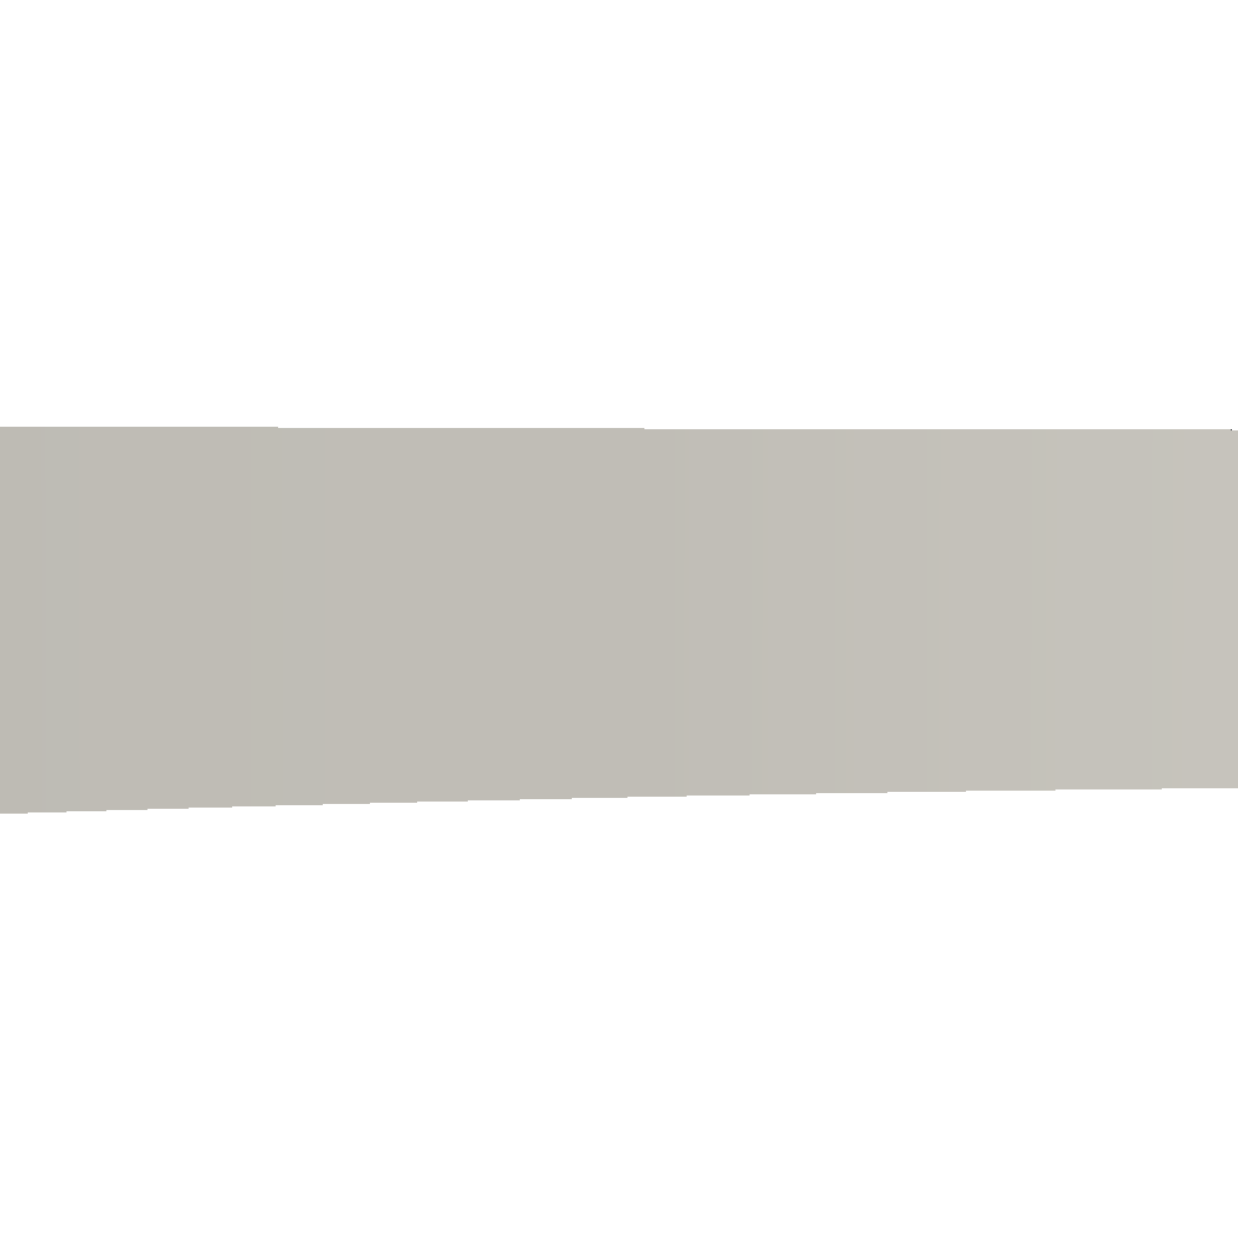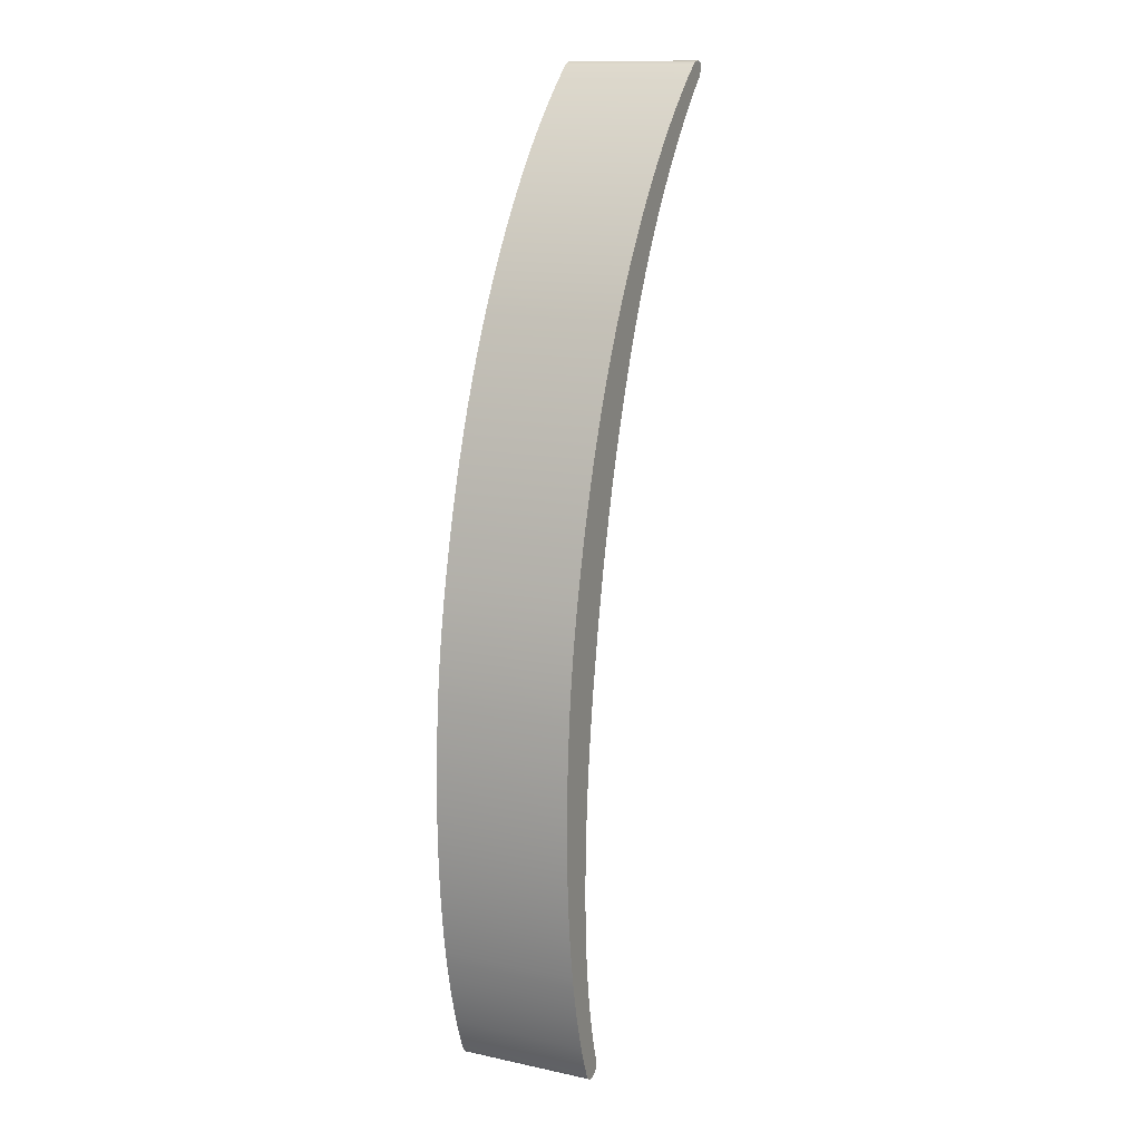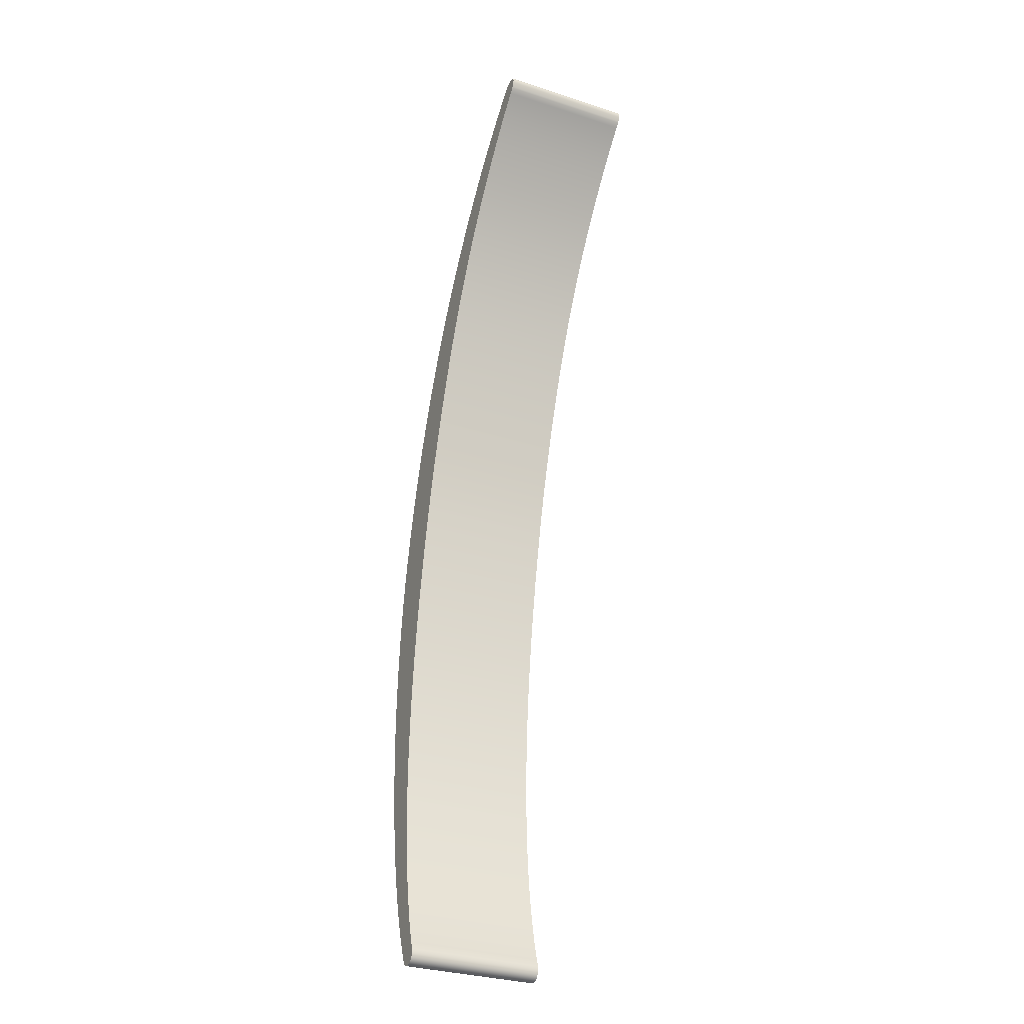
<metadata>
{"format":"obj","ext":"obj","renderer":"f3d","projection":"perspective","resolution":1024,"background":"white","views":[{"elev":1.5,"azim":56.0,"up":"+Z"},{"elev":14.0,"azim":-64.8,"up":"+Y"},{"elev":-31.2,"azim":65.3,"up":"+Y"}]}
</metadata>
<code>
o left_parenthesis.001_Text.134
v 0.09795 0.6513 -0.04999
v 0.09905 0.6519 -0.04999
v 0.08742 0.6422 -0.04999
v 0.09795 0.6513 0.04999
v 0.09905 0.6519 0.04999
v 0.08742 0.6422 0.04999
v 0.07708 0.6327 0.04999
v 0.06694 0.6227 0.04999
v 0.07708 0.6327 -0.04999
v 0.06694 0.6227 -0.04999
v 0.05698 0.6123 -0.04999
v 0.04722 0.6015 -0.04999
v 0.05698 0.6123 0.04999
v 0.04722 0.6015 0.04999
v 0.03765 0.5902 0.04999
v 0.02827 0.5785 0.04999
v 0.03765 0.5902 -0.04999
v 0.02827 0.5785 -0.04999
v 0.01908 0.5663 -0.04999
v 0.01009 0.5537 -0.04999
v 0.01908 0.5663 0.04999
v 0.01009 0.5537 0.04999
v 0.001282 0.5407 0.04999
v -0.007331 0.5273 0.04999
v 0.001282 0.5407 -0.04999
v -0.007331 0.5273 -0.04999
v -0.01575 0.5134 -0.04999
v -0.02391 0.4991 -0.04999
v -0.01575 0.5134 0.04999
v -0.02391 0.4991 0.04999
v -0.03173 0.4845 0.04999
v -0.03921 0.4695 0.04999
v -0.03173 0.4845 -0.04999
v -0.03921 0.4695 -0.04999
v -0.04636 0.4543 -0.04999
v -0.05317 0.4387 -0.04999
v -0.04636 0.4543 0.04999
v -0.05317 0.4387 0.04999
v -0.05964 0.4227 0.04999
v -0.06577 0.4065 0.04999
v -0.05964 0.4227 -0.04999
v -0.06577 0.4065 -0.04999
v -0.07157 0.3899 -0.04999
v -0.07703 0.373 -0.04999
v -0.07157 0.3899 0.04999
v -0.07703 0.373 0.04999
v -0.08216 0.3557 0.04999
v -0.08694 0.3381 0.04999
v -0.08216 0.3557 -0.04999
v -0.08694 0.3381 -0.04999
v -0.09355 0.3113 -0.04999
v -0.09749 0.2936 -0.04999
v -0.09355 0.3113 0.04999
v -0.09749 0.2936 0.04999
v -0.1009 0.2758 0.04999
v -0.1039 0.2581 0.04999
v -0.1009 0.2758 -0.04999
v -0.1039 0.2581 -0.04999
v -0.1063 0.2403 -0.04999
v -0.1082 0.2225 -0.04999
v -0.1063 0.2403 0.04999
v -0.1082 0.2225 0.04999
v -0.1102 0.196 0.04999
v -0.1111 0.1787 0.04999
v -0.1102 0.196 -0.04999
v -0.1111 0.1787 -0.04999
v -0.1116 0.1617 -0.04999
v -0.1117 0.1449 -0.04999
v -0.1116 0.1617 0.04999
v -0.1117 0.1449 0.04999
v -0.1115 0.1285 0.04999
v -0.1109 0.1123 0.04999
v -0.1115 0.1285 -0.04999
v -0.1109 0.1123 -0.04999
v -0.1099 0.09647 -0.04999
v -0.1086 0.08097 -0.04999
v -0.1099 0.09647 0.04999
v -0.1086 0.08097 0.04999
v -0.107 0.06581 0.04999
v -0.105 0.051 0.04999
v -0.107 0.06581 -0.04999
v -0.105 0.051 -0.04999
v -0.1026 0.03653 -0.04999
v -0.1013 0.02942 -0.04999
v -0.1026 0.03653 0.04999
v -0.1013 0.02942 0.04999
v -0.0985 0.0155 0.04999
v -0.09538 0.002183 0.04999
v -0.0985 0.0155 -0.04999
v -0.09538 0.002183 -0.04999
v -0.09199 -0.0105 -0.04999
v -0.08835 -0.02255 -0.04999
v -0.09199 -0.0105 0.04999
v -0.08835 -0.02255 0.04999
v -0.08643 -0.02834 0.04999
v -0.08444 -0.03397 0.04999
v -0.08643 -0.02834 -0.04999
v -0.08444 -0.03397 -0.04999
v -0.08238 -0.03944 -0.04999
v -0.08026 -0.04476 -0.04999
v -0.08238 -0.03944 0.04999
v -0.08026 -0.04476 0.04999
v -0.07807 -0.04991 0.04999
v -0.07727 -0.05081 0.04999
v -0.07807 -0.04991 -0.04999
v -0.07727 -0.05081 -0.04999
v -0.07646 -0.05159 -0.04999
v -0.07563 -0.05226 -0.04999
v -0.07646 -0.05159 0.04999
v -0.07563 -0.05226 0.04999
v -0.0748 -0.05282 0.04999
v -0.07394 -0.05326 0.04999
v -0.0748 -0.05282 -0.04999
v -0.07394 -0.05326 -0.04999
v -0.07308 -0.0536 -0.04999
v -0.0722 -0.05382 -0.04999
v -0.07308 -0.0536 0.04999
v -0.0722 -0.05382 0.04999
v -0.07131 -0.05393 0.04999
v -0.0704 -0.05392 0.04999
v -0.07131 -0.05393 -0.04999
v -0.0704 -0.05392 -0.04999
v -0.06948 -0.05381 -0.04999
v -0.06855 -0.05358 -0.04999
v -0.06948 -0.05381 0.04999
v -0.06855 -0.05358 0.04999
v -0.06761 -0.05324 0.04999
v -0.0667 -0.05281 0.04999
v -0.06761 -0.05324 -0.04999
v -0.0667 -0.05281 -0.04999
v -0.06589 -0.0523 -0.04999
v -0.06517 -0.05172 -0.04999
v -0.06589 -0.0523 0.04999
v -0.06517 -0.05172 0.04999
v -0.06454 -0.05107 0.04999
v -0.06401 -0.05035 0.04999
v -0.06454 -0.05107 -0.04999
v -0.06401 -0.05035 -0.04999
v -0.06356 -0.04955 -0.04999
v -0.06321 -0.04868 -0.04999
v -0.06356 -0.04955 0.04999
v -0.06321 -0.04868 0.04999
v -0.06296 -0.04774 0.04999
v -0.06279 -0.04673 0.04999
v -0.06296 -0.04774 -0.04999
v -0.06279 -0.04673 -0.04999
v -0.06272 -0.04564 -0.04999
v -0.06274 -0.04448 -0.04999
v -0.06272 -0.04564 0.04999
v -0.06274 -0.04448 0.04999
v -0.06285 -0.04325 0.04999
v -0.06441 -0.03869 0.04999
v -0.06285 -0.04325 -0.04999
v -0.06441 -0.03869 -0.04999
v -0.06592 -0.03389 -0.04999
v -0.06737 -0.02886 -0.04999
v -0.06592 -0.03389 0.04999
v -0.06737 -0.02886 0.04999
v -0.06877 -0.02359 0.04999
v -0.07012 -0.01808 0.04999
v -0.06877 -0.02359 -0.04999
v -0.07012 -0.01808 -0.04999
v -0.07141 -0.01233 -0.04999
v -0.07379 -0.000486 -0.04999
v -0.07141 -0.01233 0.04999
v -0.07379 -0.000486 0.04999
v -0.07585 0.01157 0.04999
v -0.0776 0.02383 0.04999
v -0.07585 0.01157 -0.04999
v -0.0776 0.02383 -0.04999
v -0.07902 0.0362 -0.04999
v -0.07962 0.04238 -0.04999
v -0.07902 0.0362 0.04999
v -0.07962 0.04238 0.04999
v -0.08057 0.05475 0.04999
v -0.08146 0.07294 0.04999
v -0.08057 0.05475 -0.04999
v -0.08146 0.07294 -0.04999
v -0.08177 0.0842 -0.04999
v -0.08188 0.09471 -0.04999
v -0.08177 0.0842 0.04999
v -0.08188 0.09471 0.04999
v -0.08166 0.113 0.04999
v -0.08098 0.1315 0.04999
v -0.08166 0.113 -0.04999
v -0.08098 0.1315 -0.04999
v -0.07986 0.1504 -0.04999
v -0.07828 0.1696 -0.04999
v -0.07986 0.1504 0.04999
v -0.07828 0.1696 0.04999
v -0.07626 0.1891 0.04999
v -0.07379 0.2089 0.04999
v -0.07626 0.1891 -0.04999
v -0.07379 0.2089 -0.04999
v -0.06936 0.2388 -0.04999
v -0.06225 0.2785 -0.04999
v -0.06936 0.2388 0.04999
v -0.06225 0.2785 0.04999
v -0.05377 0.318 0.04999
v -0.04901 0.3376 0.04999
v -0.05377 0.318 -0.04999
v -0.04901 0.3376 -0.04999
v -0.04391 0.357 -0.04999
v -0.03846 0.3762 -0.04999
v -0.04391 0.357 0.04999
v -0.03846 0.3762 0.04999
v -0.03268 0.395 0.04999
v -0.02654 0.4136 0.04999
v -0.03268 0.395 -0.04999
v -0.02654 0.4136 -0.04999
v -0.02007 0.432 -0.04999
v -0.01326 0.45 -0.04999
v -0.02007 0.432 0.04999
v -0.01326 0.45 0.04999
v -0.006207 0.4674 0.04999
v 0.001087 0.4841 0.04999
v -0.006207 0.4674 -0.04999
v 0.001087 0.4841 -0.04999
v 0.00862 0.5001 -0.04999
v 0.01639 0.5154 -0.04999
v 0.00862 0.5001 0.04999
v 0.01639 0.5154 0.04999
v 0.0244 0.5301 0.04999
v 0.03138 0.5421 0.04999
v 0.0244 0.5301 -0.04999
v 0.03138 0.5421 -0.04999
v 0.03738 0.5519 -0.04999
v 0.04367 0.5616 -0.04999
v 0.03738 0.5519 0.04999
v 0.04367 0.5616 0.04999
v 0.05025 0.5714 0.04999
v 0.05713 0.5811 0.04999
v 0.05025 0.5714 -0.04999
v 0.05713 0.5811 -0.04999
v 0.06429 0.5908 -0.04999
v 0.07168 0.6004 -0.04999
v 0.06429 0.5908 0.04999
v 0.07168 0.6004 0.04999
v 0.07895 0.6095 0.04999
v 0.08603 0.6179 0.04999
v 0.07895 0.6095 -0.04999
v 0.08603 0.6179 -0.04999
v 0.09293 0.6258 -0.04999
v 0.09964 0.633 -0.04999
v 0.09293 0.6258 0.04999
v 0.09964 0.633 0.04999
v 0.1062 0.6397 0.04999
v 0.1094 0.6428 0.04999
v 0.1062 0.6397 -0.04999
v 0.1094 0.6428 -0.04999
v 0.1101 0.6441 -0.04999
v 0.1107 0.6454 -0.04999
v 0.1101 0.6441 0.04999
v 0.1107 0.6454 0.04999
v 0.1112 0.6466 0.04999
v 0.1115 0.6477 0.04999
v 0.1112 0.6466 -0.04999
v 0.1115 0.6477 -0.04999
v 0.1117 0.6487 -0.04999
v 0.1117 0.6497 -0.04999
v 0.1117 0.6487 0.04999
v 0.1117 0.6497 0.04999
v 0.1117 0.6505 0.04999
v 0.1115 0.6512 0.04999
v 0.1117 0.6505 -0.04999
v 0.1115 0.6512 -0.04999
v 0.1112 0.6519 -0.04999
v 0.1107 0.6524 -0.04999
v 0.1112 0.6519 0.04999
v 0.1107 0.6524 0.04999
v 0.1101 0.6529 0.04999
v 0.1094 0.6532 0.04999
v 0.1101 0.6529 -0.04999
v 0.1094 0.6532 -0.04999
v 0.1086 0.6535 -0.04999
v 0.1077 0.6537 -0.04999
v 0.1086 0.6535 0.04999
v 0.1077 0.6537 0.04999
v 0.1069 0.6538 0.04999
v 0.106 0.6539 0.04999
v 0.1069 0.6538 -0.04999
v 0.106 0.6539 -0.04999
v 0.1051 0.6538 -0.04999
v 0.1041 0.6537 -0.04999
v 0.1051 0.6538 0.04999
v 0.1041 0.6537 0.04999
v 0.1032 0.6535 0.04999
v 0.1022 0.6532 0.04999
v 0.1032 0.6535 -0.04999
v 0.1022 0.6532 -0.04999
v 0.1012 0.6529 -0.04999
v 0.1001 0.6524 -0.04999
v 0.1012 0.6529 0.04999
v 0.1001 0.6524 0.04999
f 1 5 2
f 201 196 51
f 3 4 1
f 62 192 197
f 9 6 3
f 10 7 9
f 11 8 10
f 12 13 11
f 17 14 12
f 18 15 17
f 19 16 18
f 20 21 19
f 25 22 20
f 26 23 25
f 27 24 26
f 28 29 27
f 33 30 28
f 34 31 33
f 35 32 34
f 36 37 35
f 41 38 36
f 42 39 41
f 43 40 42
f 44 45 43
f 49 46 44
f 50 47 49
f 51 48 50
f 52 53 51
f 57 54 52
f 58 55 57
f 59 56 58
f 60 61 59
f 65 62 60
f 66 63 65
f 67 64 66
f 68 69 67
f 73 70 68
f 74 71 73
f 75 72 74
f 76 77 75
f 81 78 76
f 82 79 81
f 83 80 82
f 84 85 83
f 89 86 84
f 90 87 89
f 91 88 90
f 92 93 91
f 97 94 92
f 98 95 97
f 99 96 98
f 100 101 99
f 105 102 100
f 106 103 105
f 107 104 106
f 108 109 107
f 113 110 108
f 114 111 113
f 115 112 114
f 116 117 115
f 121 118 116
f 122 119 121
f 123 120 122
f 124 125 123
f 129 126 124
f 130 127 129
f 131 128 130
f 132 133 131
f 137 134 132
f 138 135 137
f 139 136 138
f 140 141 139
f 145 142 140
f 146 143 145
f 147 144 146
f 148 149 147
f 153 150 148
f 154 151 153
f 155 152 154
f 156 157 155
f 161 158 156
f 162 159 161
f 163 160 162
f 164 165 163
f 169 166 164
f 170 167 169
f 171 168 170
f 172 173 171
f 177 174 172
f 178 175 177
f 179 176 178
f 180 181 179
f 185 182 180
f 186 183 185
f 187 184 186
f 188 189 187
f 193 190 188
f 194 191 193
f 195 192 194
f 196 197 195
f 201 198 196
f 202 199 201
f 203 200 202
f 204 205 203
f 209 206 204
f 210 207 209
f 211 208 210
f 212 213 211
f 217 214 212
f 218 215 217
f 219 216 218
f 220 221 219
f 225 222 220
f 226 223 225
f 227 224 226
f 228 229 227
f 233 230 228
f 234 231 233
f 235 232 234
f 236 237 235
f 241 238 236
f 242 239 241
f 243 240 242
f 244 245 243
f 249 246 244
f 250 247 249
f 251 248 250
f 252 253 251
f 257 254 252
f 258 255 257
f 259 256 258
f 260 261 259
f 265 262 260
f 266 263 265
f 267 264 266
f 268 269 267
f 273 270 268
f 274 271 273
f 275 272 274
f 276 277 275
f 281 278 276
f 282 279 281
f 283 280 282
f 284 285 283
f 289 286 284
f 290 287 289
f 291 288 290
f 292 293 291
f 2 294 292
f 1 4 5
f 147 146 113
f 146 145 129
f 113 129 124
f 145 140 131
f 140 139 131
f 139 138 137
f 137 132 131
f 131 130 145
f 130 129 145
f 124 123 113
f 123 122 121
f 121 116 115
f 115 114 123
f 114 113 123
f 113 108 147
f 108 107 147
f 147 107 148
f 107 106 148
f 106 105 148
f 105 100 153
f 100 99 154
f 154 99 155
f 99 98 156
f 98 97 161
f 97 92 162
f 92 91 163
f 91 90 164
f 90 89 169
f 164 90 169
f 89 84 170
f 84 83 171
f 171 83 172
f 83 82 172
f 82 81 177
f 172 82 177
f 81 76 178
f 76 75 180
f 75 74 185
f 74 73 185
f 73 68 186
f 68 67 187
f 186 68 187
f 67 66 188
f 66 65 193
f 188 66 193
f 65 60 194
f 60 59 195
f 194 60 195
f 59 58 195
f 58 57 196
f 195 58 196
f 57 52 196
f 52 51 196
f 51 50 201
f 50 49 202
f 49 44 203
f 44 43 204
f 43 42 209
f 42 41 209
f 209 41 210
f 41 36 210
f 36 35 211
f 35 34 212
f 34 33 217
f 33 28 218
f 28 27 219
f 27 26 219
f 26 25 220
f 219 26 220
f 25 20 225
f 20 19 227
f 19 18 228
f 18 17 233
f 17 12 234
f 12 11 235
f 235 11 236
f 11 10 241
f 10 9 242
f 9 3 243
f 3 1 244
f 1 2 249
f 2 292 249
f 292 291 250
f 291 290 251
f 250 291 251
f 290 289 251
f 289 284 252
f 284 283 252
f 283 282 257
f 252 283 257
f 282 281 257
f 281 276 258
f 257 281 258
f 276 275 259
f 275 274 260
f 274 273 260
f 273 268 265
f 260 273 265
f 268 267 266
f 266 265 268
f 260 259 275
f 259 258 276
f 252 251 289
f 250 249 292
f 3 244 243
f 244 1 249
f 10 242 241
f 20 227 226
f 18 233 228
f 28 219 218
f 36 211 210
f 34 217 212
f 44 204 203
f 50 202 201
f 76 179 178
f 177 81 178
f 76 180 179
f 92 163 162
f 98 161 156
f 121 115 123
f 137 131 139
f 129 113 146
f 154 153 100
f 153 148 105
f 97 162 161
f 91 164 163
f 180 75 185
f 11 241 236
f 43 209 204
f 9 243 242
f 156 155 99
f 12 235 234
f 17 234 233
f 170 169 89
f 171 170 84
f 19 228 227
f 20 226 225
f 185 73 186
f 25 225 220
f 33 218 217
f 187 67 188
f 35 212 211
f 193 65 194
f 49 203 202
f 3 6 4
f 143 144 126
f 144 149 110
f 149 150 109
f 150 151 104
f 149 109 110
f 151 152 102
f 142 143 127
f 144 110 126
f 136 141 134
f 141 142 134
f 134 135 136
f 128 133 142
f 133 134 142
f 126 127 143
f 127 128 142
f 120 125 112
f 125 126 112
f 118 119 120
f 112 117 118
f 110 111 126
f 111 112 126
f 104 109 150
f 102 103 151
f 103 104 151
f 96 101 158
f 101 102 152
f 158 101 157
f 94 95 160
f 95 96 159
f 159 96 158
f 88 93 166
f 93 94 165
f 166 93 165
f 86 87 168
f 87 88 167
f 168 87 167
f 80 85 174
f 85 86 173
f 173 86 168
f 78 79 176
f 79 80 175
f 72 77 183
f 77 78 182
f 70 71 184
f 71 72 183
f 64 69 190
f 69 70 189
f 62 63 192
f 63 64 191
f 56 61 197
f 61 62 197
f 54 55 198
f 55 56 198
f 48 53 199
f 53 54 198
f 199 53 198
f 46 47 205
f 47 48 200
f 205 47 200
f 40 45 207
f 45 46 206
f 207 45 206
f 38 39 208
f 39 40 207
f 208 39 207
f 32 37 214
f 37 38 213
f 214 37 213
f 30 31 216
f 31 32 215
f 24 29 221
f 29 30 221
f 24 221 222
f 22 23 223
f 23 24 222
f 22 223 224
f 16 21 230
f 21 22 229
f 230 21 229
f 14 15 232
f 15 16 231
f 14 232 237
f 8 13 239
f 13 14 237
f 239 13 238
f 6 7 245
f 7 8 240
f 240 8 239
f 5 4 247
f 4 6 246
f 293 294 248
f 294 5 247
f 287 288 253
f 288 293 253
f 285 286 254
f 286 287 254
f 254 287 253
f 279 280 255
f 280 285 255
f 279 255 256
f 277 278 261
f 278 279 256
f 261 278 256
f 271 272 263
f 272 277 262
f 263 272 262
f 269 270 271
f 263 264 271
f 264 269 271
f 261 262 277
f 254 255 285
f 247 248 294
f 248 253 293
f 246 247 4
f 31 215 216
f 38 208 213
f 198 56 197
f 63 191 192
f 69 189 190
f 182 78 181
f 78 176 181
f 79 175 176
f 175 80 174
f 112 118 120
f 152 157 101
f 85 173 174
f 32 214 215
f 232 15 231
f 223 23 222
f 245 246 6
f 7 240 245
f 200 48 199
f 238 13 237
f 95 159 160
f 160 165 94
f 231 16 230
f 166 167 88
f 229 22 224
f 77 182 183
f 71 183 184
f 216 221 30
f 70 184 189
f 64 190 191
f 206 46 205
f 9 7 6
f 10 8 7
f 11 13 8
f 12 14 13
f 17 15 14
f 18 16 15
f 19 21 16
f 20 22 21
f 25 23 22
f 26 24 23
f 27 29 24
f 28 30 29
f 33 31 30
f 34 32 31
f 35 37 32
f 36 38 37
f 41 39 38
f 42 40 39
f 43 45 40
f 44 46 45
f 49 47 46
f 50 48 47
f 51 53 48
f 52 54 53
f 57 55 54
f 58 56 55
f 59 61 56
f 60 62 61
f 65 63 62
f 66 64 63
f 67 69 64
f 68 70 69
f 73 71 70
f 74 72 71
f 75 77 72
f 76 78 77
f 81 79 78
f 82 80 79
f 83 85 80
f 84 86 85
f 89 87 86
f 90 88 87
f 91 93 88
f 92 94 93
f 97 95 94
f 98 96 95
f 99 101 96
f 100 102 101
f 105 103 102
f 106 104 103
f 107 109 104
f 108 110 109
f 113 111 110
f 114 112 111
f 115 117 112
f 116 118 117
f 121 119 118
f 122 120 119
f 123 125 120
f 124 126 125
f 129 127 126
f 130 128 127
f 131 133 128
f 132 134 133
f 137 135 134
f 138 136 135
f 139 141 136
f 140 142 141
f 145 143 142
f 146 144 143
f 147 149 144
f 148 150 149
f 153 151 150
f 154 152 151
f 155 157 152
f 156 158 157
f 161 159 158
f 162 160 159
f 163 165 160
f 164 166 165
f 169 167 166
f 170 168 167
f 171 173 168
f 172 174 173
f 177 175 174
f 178 176 175
f 179 181 176
f 180 182 181
f 185 183 182
f 186 184 183
f 187 189 184
f 188 190 189
f 193 191 190
f 194 192 191
f 195 197 192
f 196 198 197
f 201 199 198
f 202 200 199
f 203 205 200
f 204 206 205
f 209 207 206
f 210 208 207
f 211 213 208
f 212 214 213
f 217 215 214
f 218 216 215
f 219 221 216
f 220 222 221
f 225 223 222
f 226 224 223
f 227 229 224
f 228 230 229
f 233 231 230
f 234 232 231
f 235 237 232
f 236 238 237
f 241 239 238
f 242 240 239
f 243 245 240
f 244 246 245
f 249 247 246
f 250 248 247
f 251 253 248
f 252 254 253
f 257 255 254
f 258 256 255
f 259 261 256
f 260 262 261
f 265 263 262
f 266 264 263
f 267 269 264
f 268 270 269
f 273 271 270
f 274 272 271
f 275 277 272
f 276 278 277
f 281 279 278
f 282 280 279
f 283 285 280
f 284 286 285
f 289 287 286
f 290 288 287
f 291 293 288
f 292 294 293
f 2 5 294

</code>
